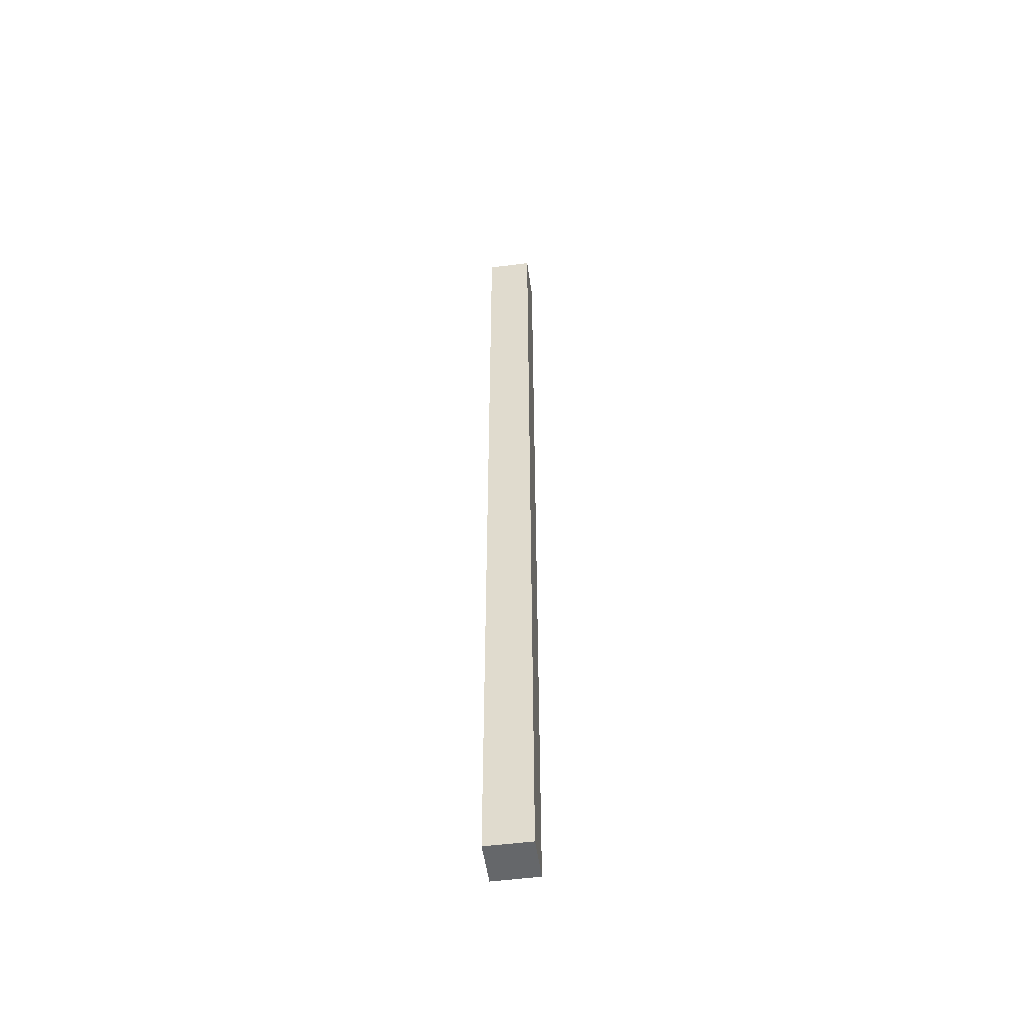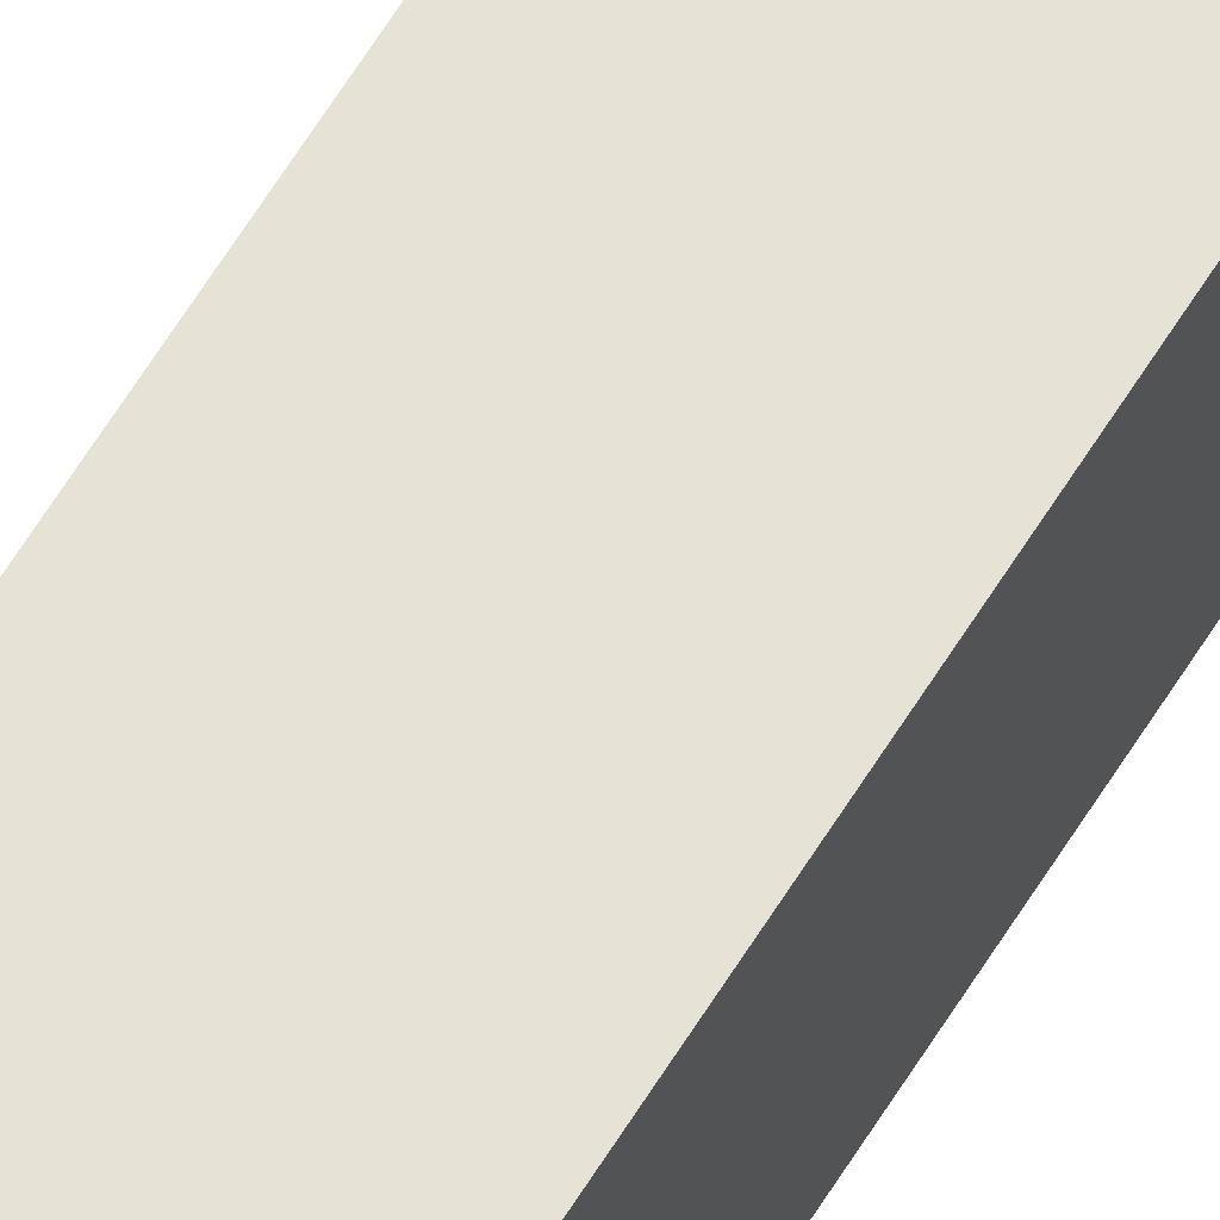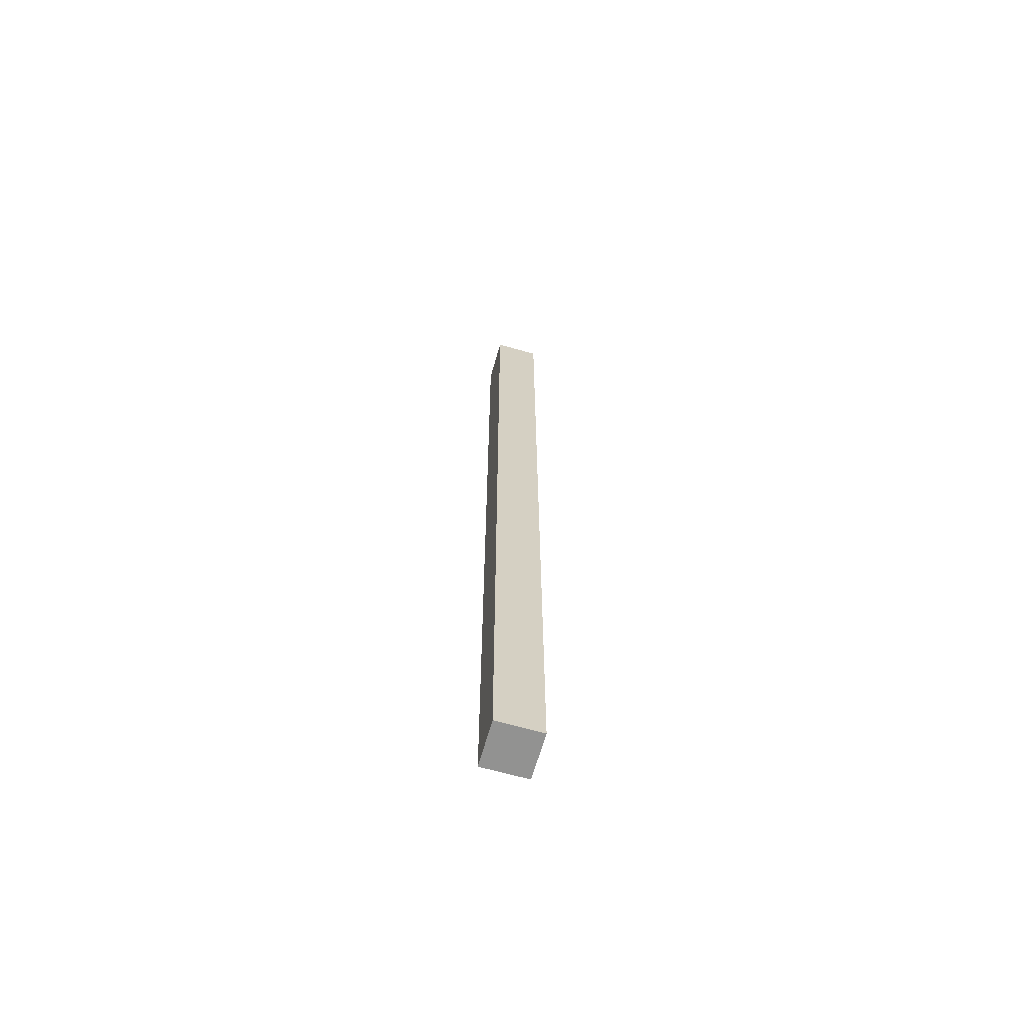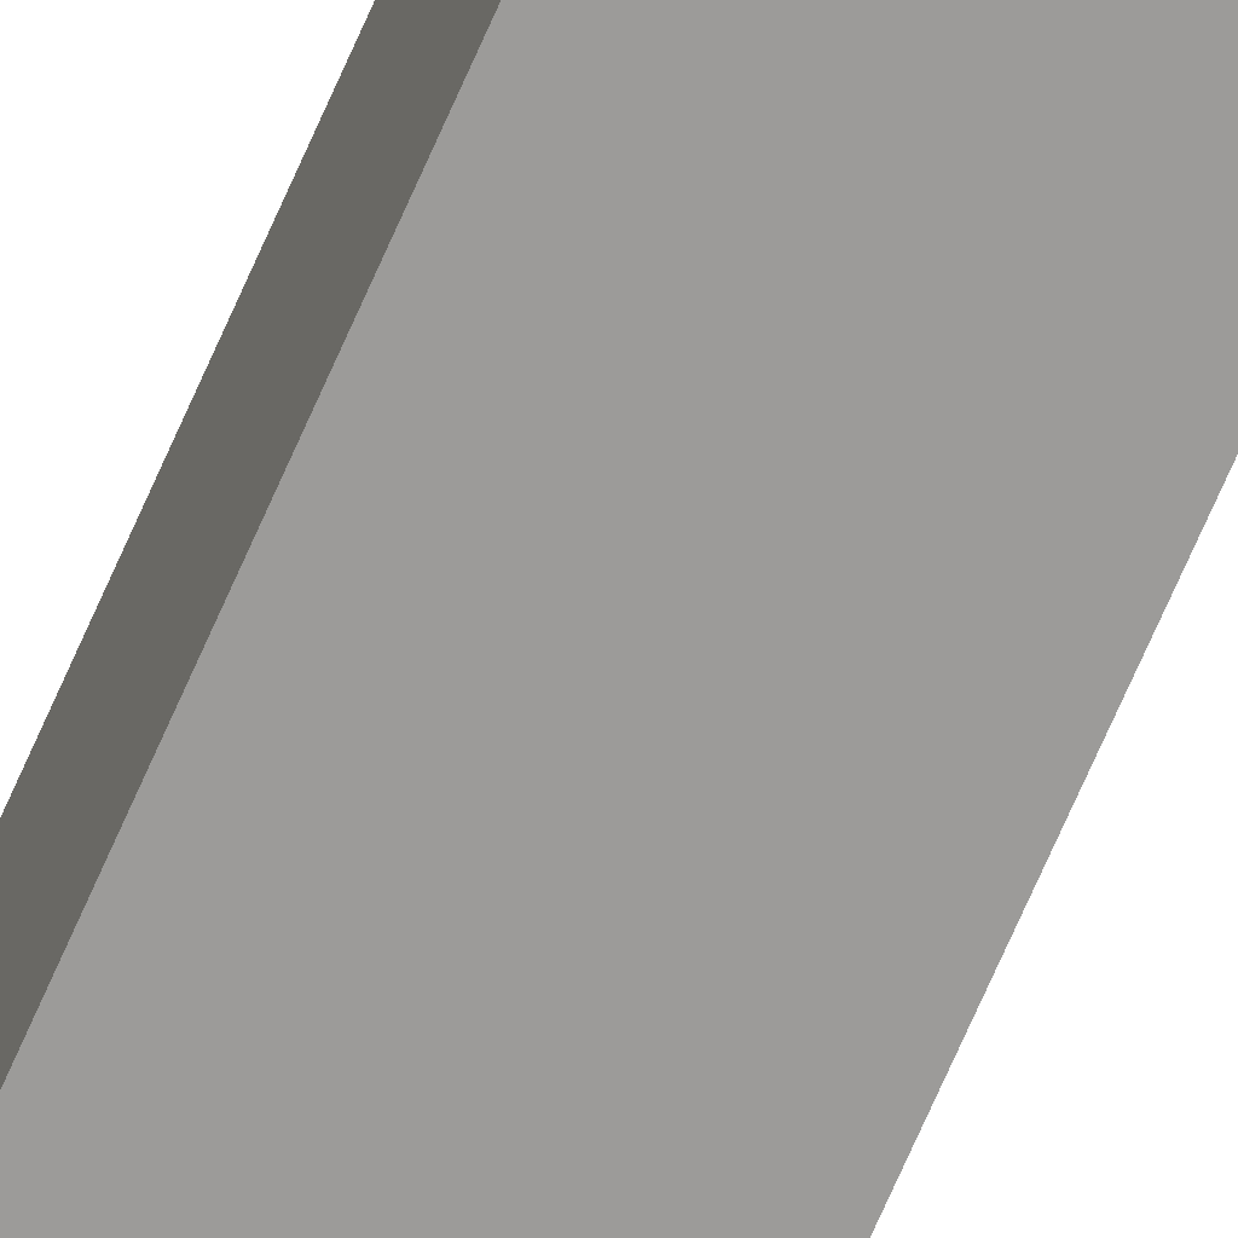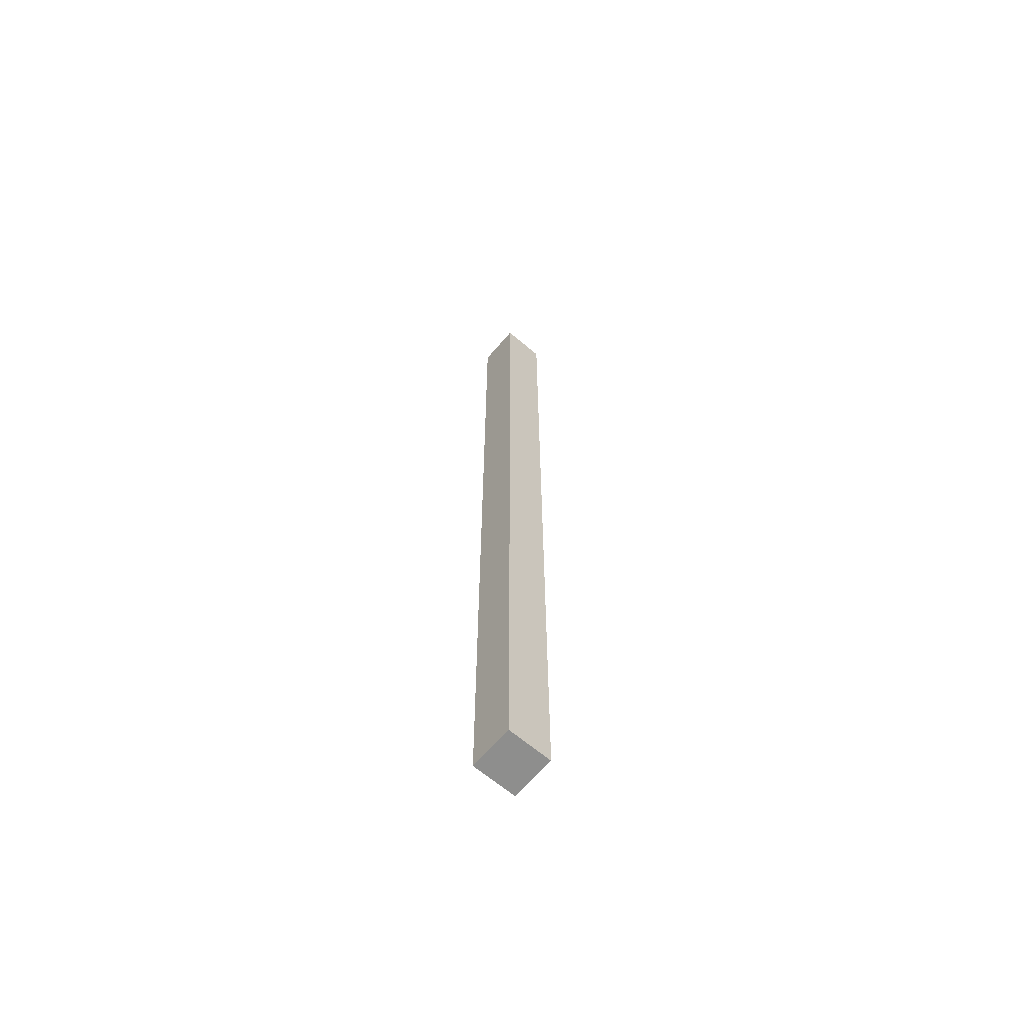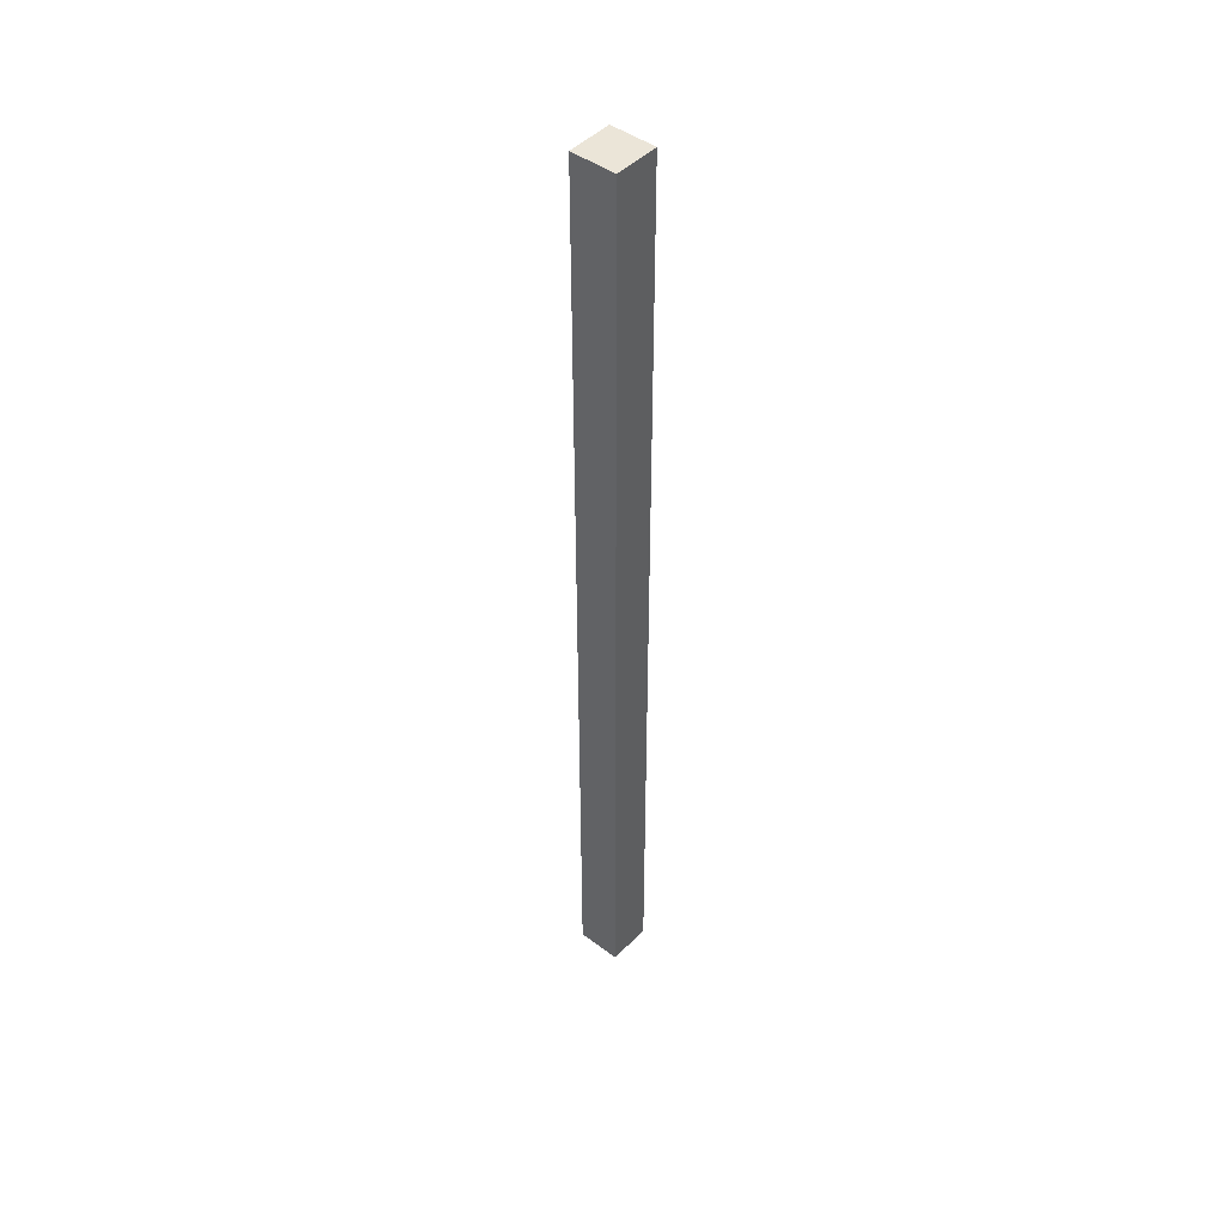
<metadata>
{"format":"obj","ext":"obj","renderer":"f3d","projection":"perspective","resolution":1024,"background":"white","views":[{"elev":-52.0,"azim":-172.0,"up":"+Y"},{"elev":63.5,"azim":-148.3,"up":"+Z"},{"elev":-66.3,"azim":-15.8,"up":"+Y"},{"elev":-69.7,"azim":156.5,"up":"+Z"},{"elev":-64.8,"azim":-40.6,"up":"+Y"},{"elev":45.7,"azim":130.5,"up":"+Y"}]}
</metadata>
<code>
g pb_Mesh90714
v 0.25 -6 0.25
v -0 -6 0.25
v -0 4.625 0.25
v 0.25 4.625 0.25
v -0.25 -6 0.25
v -0.25 4.625 0.25
v -0.25 4.625 -0.25
v -0 -6 -0.25
v -0 4.625 -0.25
v -0.25 -6 -0.25
v 0.25 -6 -0.25
v 0.25 4.625 -0.25
v -0.25 -6 0.25
v -0.25 -6 0
v -0.25 4.625 0
v -0.25 4.625 0.25
v -0.25 -6 -0.25
v -0.25 4.625 -0.25
v 0.25 4.625 -0.25
v 0.25 -6 0
v 0.25 4.625 0
v 0.25 -6 -0.25
v 0.25 -6 0.25
v 0.25 4.625 0.25
v -0 4.625 -0.25
v 0.25 4.625 -0.25
v 0.25 4.625 0
v -0 4.625 0
v 0.25 4.625 0.25
v -0 4.625 0.25
v -0.25 4.625 -0.25
v -0.25 4.625 0
v -0.25 4.625 0.25
v 0.25 -6 0
v -0 -6 -0.25
v -0 -6 0
v 0.25 -6 -0.25
v 0.25 -6 0.25
v -0 -6 0.25
v -0.25 -6 -0.25
v -0.25 -6 0
v -0.25 -6 0.25
g pb_Mesh90714_0
f 3 2 1
f 3 1 4
f 6 5 2
f 6 2 3
f 9 8 7
f 8 10 7
f 12 11 9
f 11 8 9
f 15 14 13
f 15 13 16
f 18 17 14
f 18 14 15
f 21 20 19
f 20 22 19
f 24 23 21
f 23 20 21
f 27 26 25
f 27 25 28
f 29 27 28
f 29 28 30
f 28 25 31
f 28 31 32
f 30 28 32
f 30 32 33
f 36 35 34
f 35 37 34
f 39 36 38
f 36 34 38
f 41 40 36
f 40 35 36
f 42 41 39
f 41 36 39

</code>
